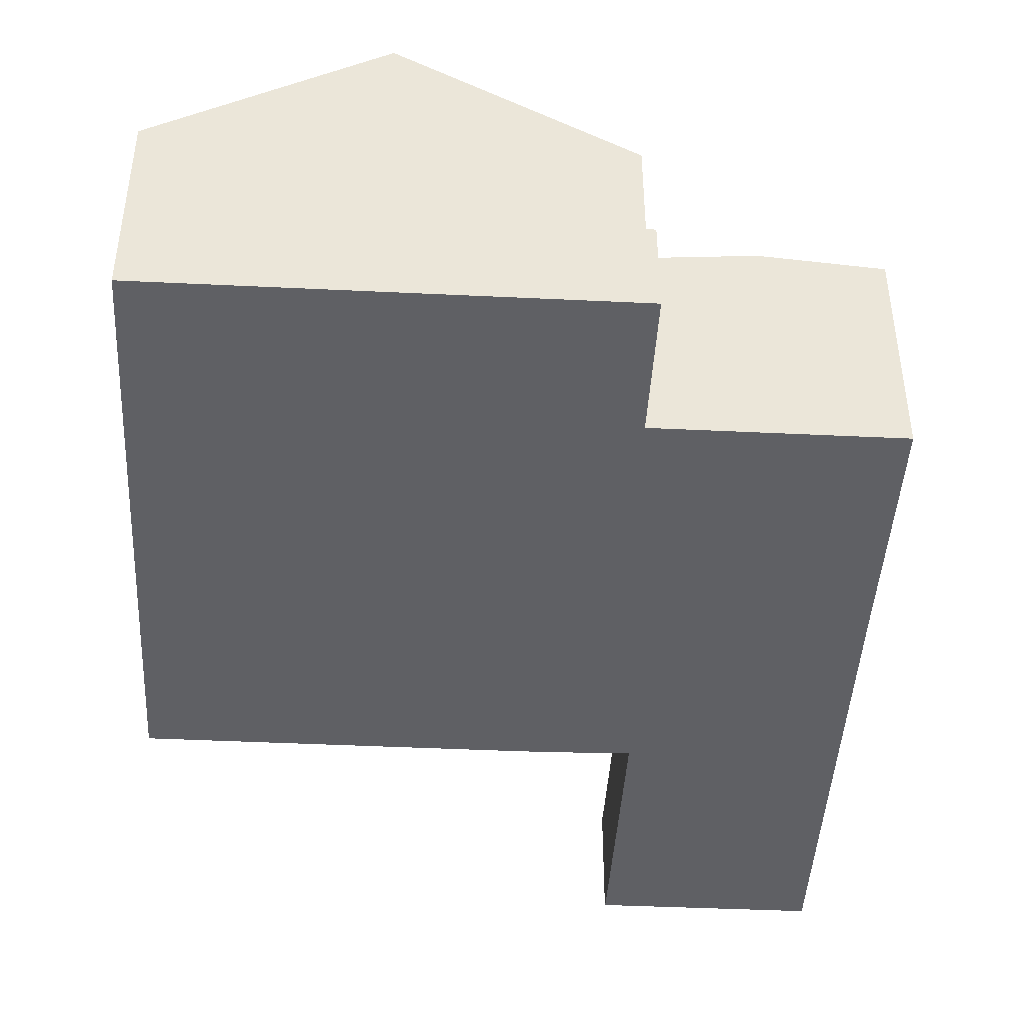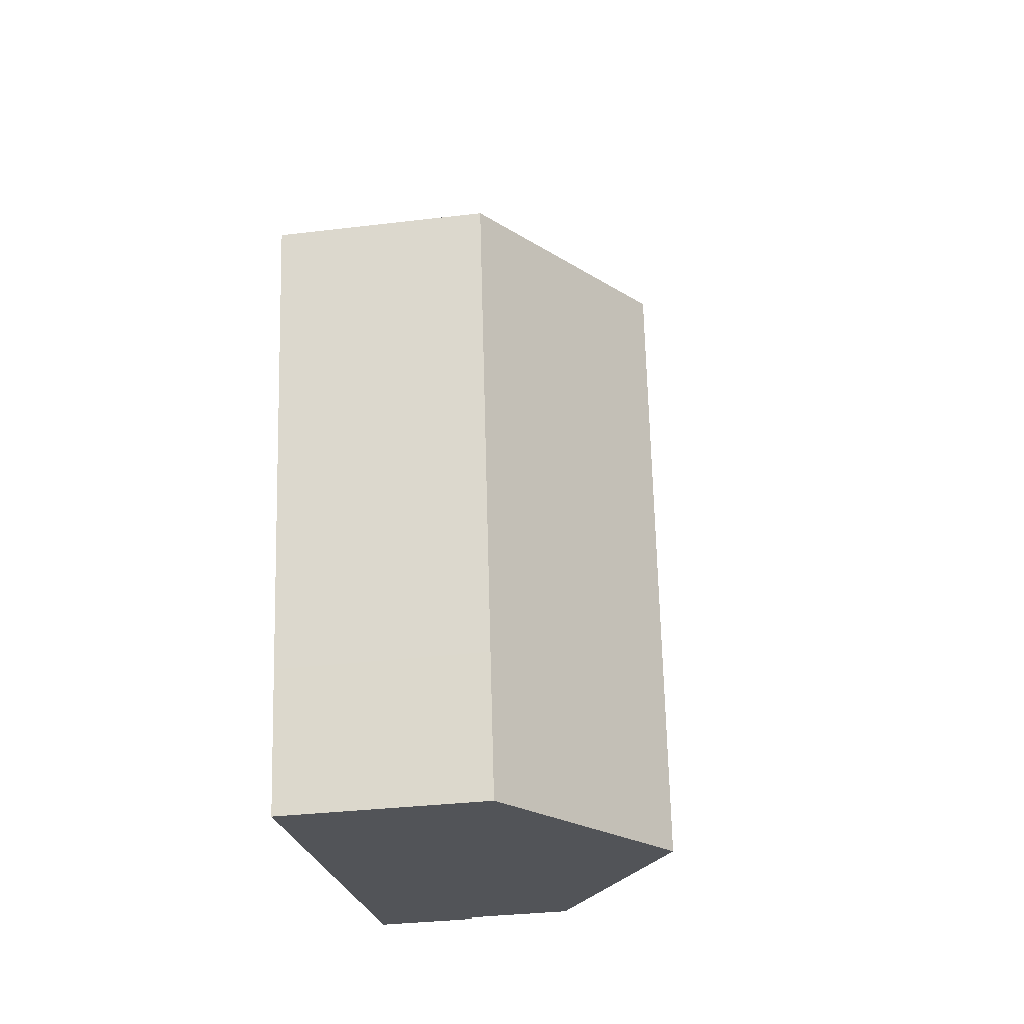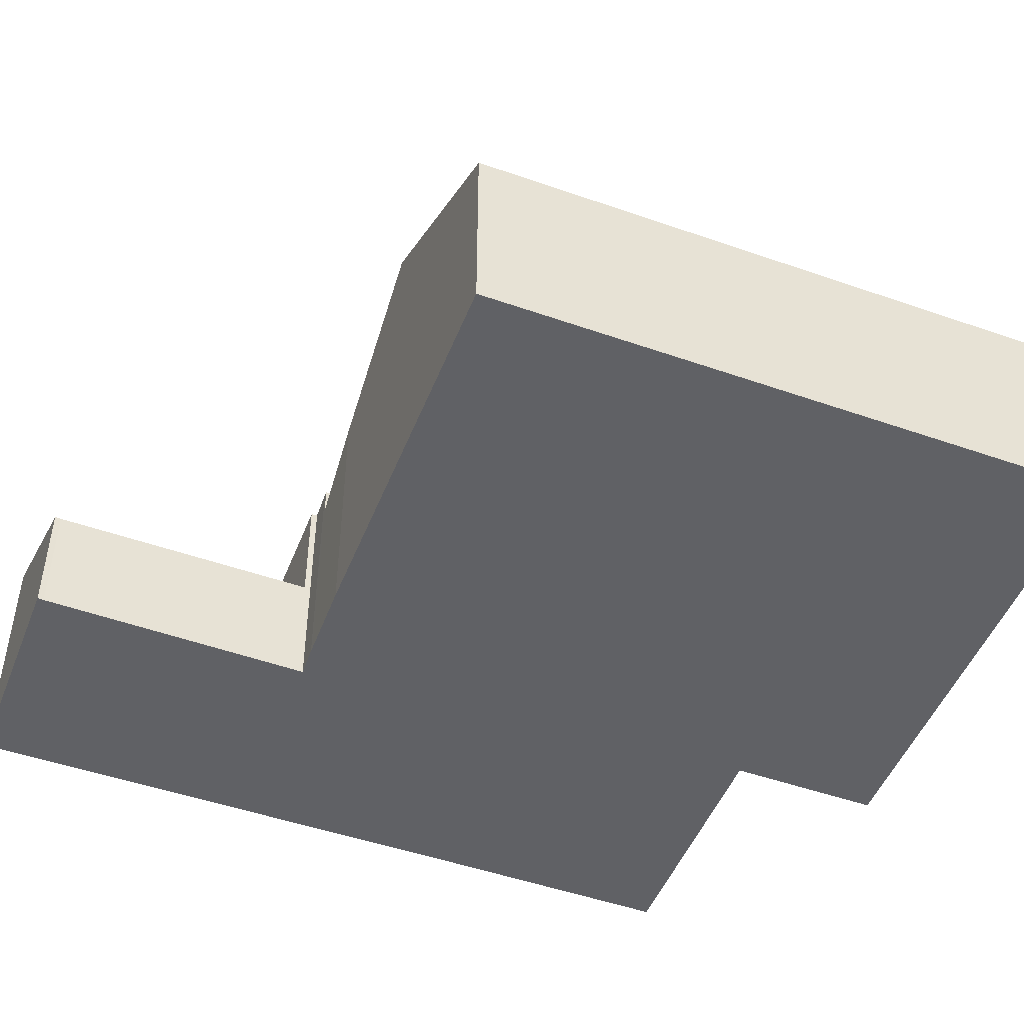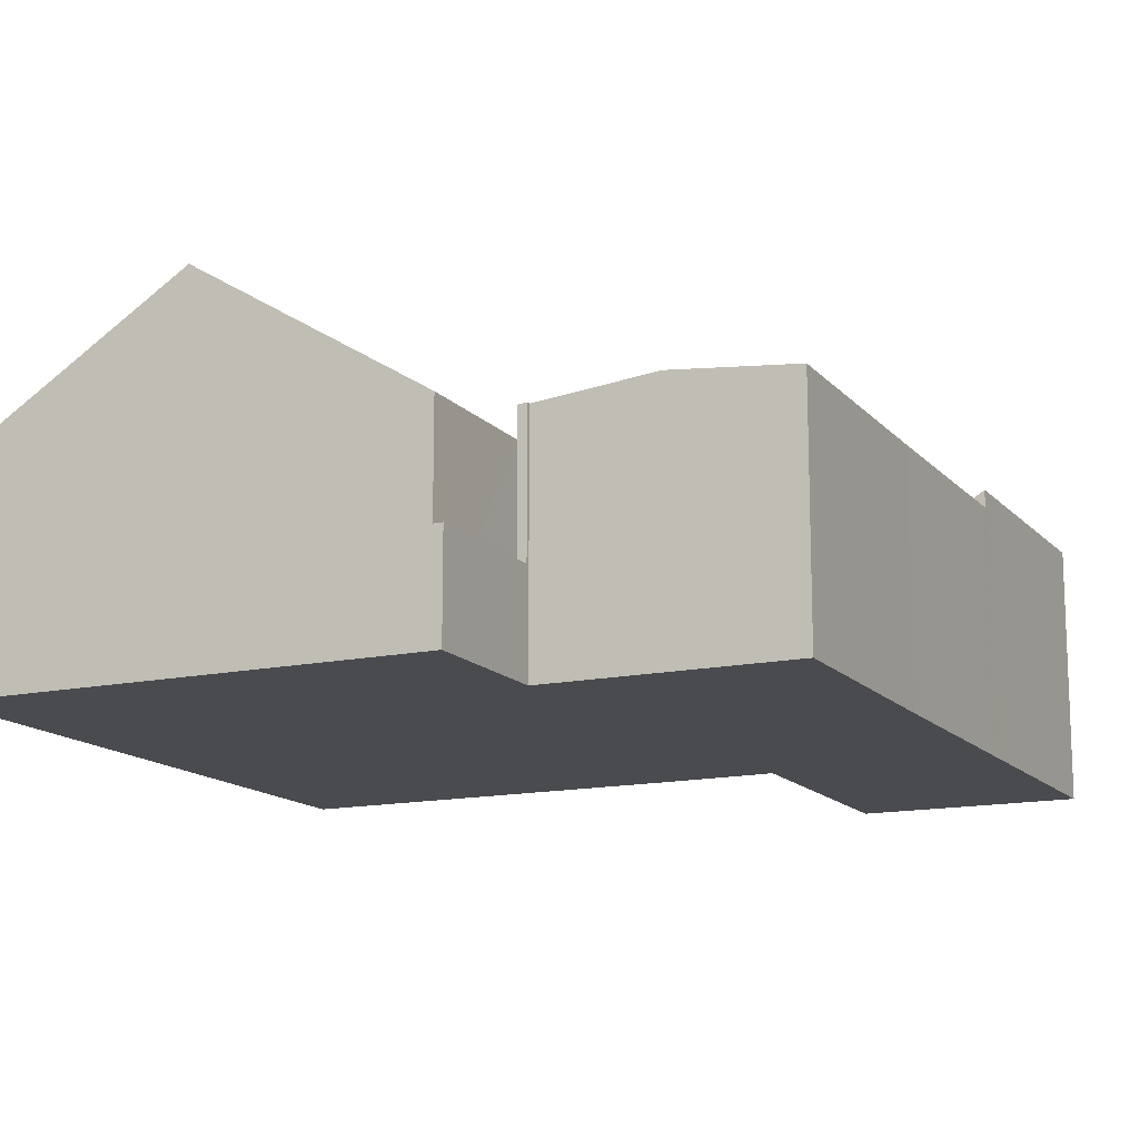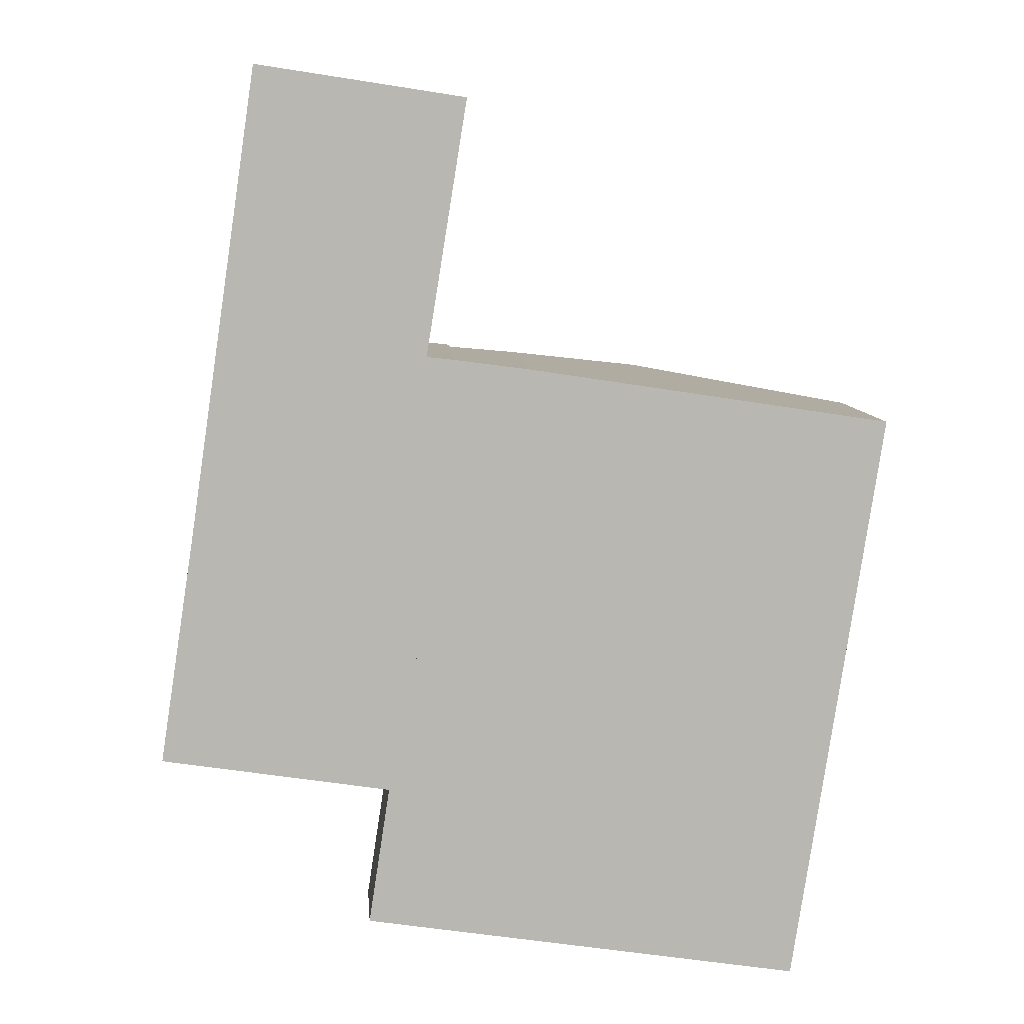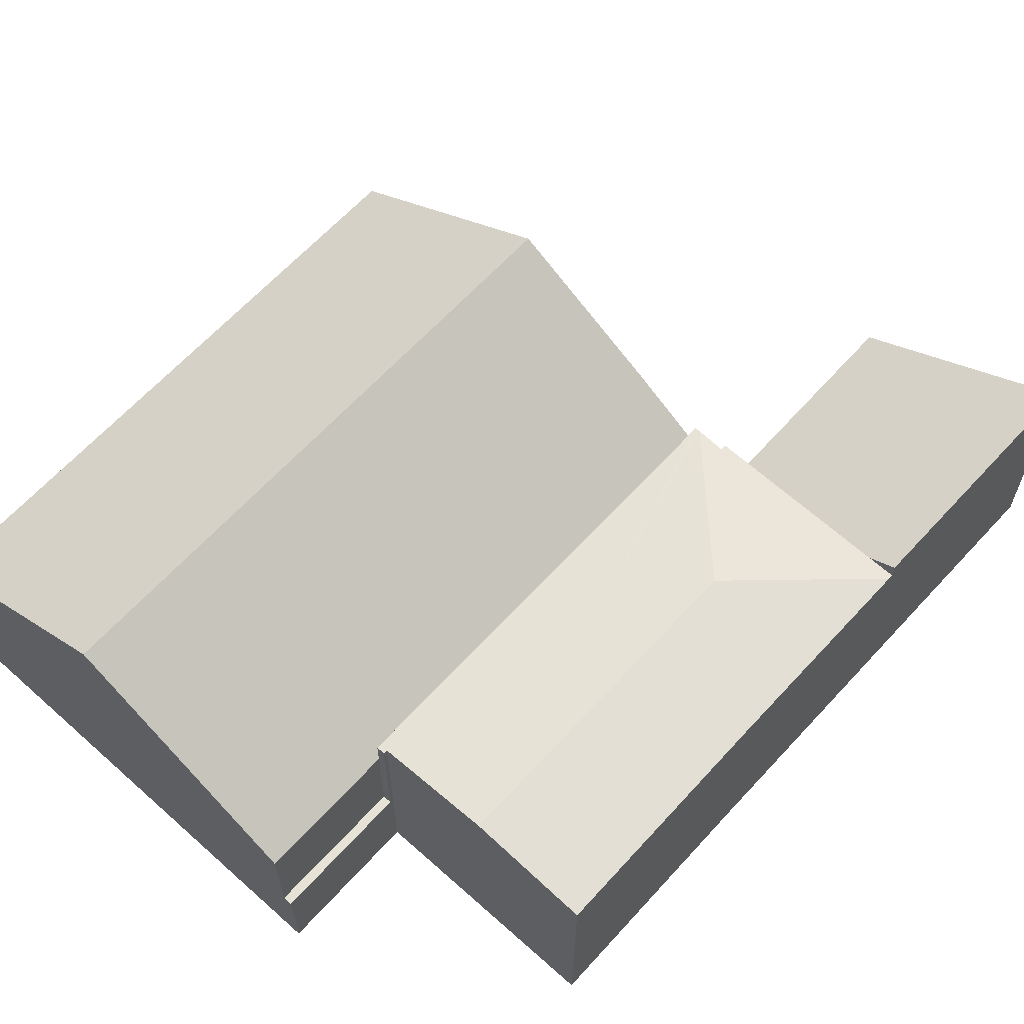
<metadata>
{"format":"obj","ext":"obj","renderer":"f3d","projection":"perspective","resolution":1024,"background":"white","views":[{"elev":-44.3,"azim":-174.5,"up":"+Y"},{"elev":-31.7,"azim":99.8,"up":"+Z"},{"elev":-49.0,"azim":77.4,"up":"+Y"},{"elev":-14.2,"azim":-145.8,"up":"+Y"},{"elev":8.4,"azim":-4.6,"up":"+Z"},{"elev":63.4,"azim":-129.2,"up":"+Y"}]}
</metadata>
<code>
v  5.561 2.546 -4.643
v  6.334 2.546 -1.069
v  5.793 2.546 -4.679
v  6.113 2.546 -1.036
v  5.561 2.843e-16 -4.643
v  6.113 6.344e-17 -1.036
v  6.334 6.546e-17 -1.069
v  5.793 2.865e-16 -4.679
v  4.41 6.347 8.172
v  7.222 6.041 10.91
v  7.986 6.038 10.82
v  2.514 6.026 11.76
v  7.247 6.026 11.06
v  1.76 6.038 11.74
v  1.778 6.026 11.87
v  6.113 6.048 -1.036
v  8.111 6.026 10.8
v  6.334 6.026 -1.069
v  6.128 6.048 -0.937
v  3.115 6.347 -0.476
v  0 6.038 3.697e-16
v  0.937 6.039 6.126
v  7.222 -6.679e-16 10.91
v  7.247 -6.772e-16 11.06
v  8.111 -6.616e-16 10.8
v  2.514 -7.199e-16 11.76
v  1.778 -7.265e-16 11.87
v  7.986 -6.627e-16 10.82
v  6.128 5.737e-17 -0.937
v  0 0 0
v  3.115 2.915e-17 -0.476
v  0.937 -3.751e-16 6.126
v  1.76 -7.192e-16 11.74
v  10.04 6.442 10.55
v  6.334 5.251 -1.069
v  8.111 5.249 10.8
v  13.97 8.887 9.948
v  12.17 8.885 -1.962
v  5.793 5.253 -4.679
v  11.62 8.883 -5.57
v  17.9 5.313 -2.839
v  19.72 5.311 9.068
v  17.35 5.315 -6.446
v  10.04 -6.459e-16 10.55
v  13.97 -6.091e-16 9.948
v  19.72 -5.553e-16 9.068
v  17.9 1.738e-16 -2.839
v  17.35 3.947e-16 -6.446
v  11.62 3.411e-16 -5.57
v  8.294 3.048 17.56
v  2.757 6.495 18.55
v  8.327 3.042 17.71
v  7.247 3.094 11.06
v  1.778 6.482 11.87
v  2.757 -1.136e-15 18.55
v  8.327 -1.084e-15 17.71
v  8.294 -1.075e-15 17.56
g defaultobject
f 1 2 3
f 2 1 4
f 5 4 1
f 4 5 6
f 6 2 4
f 2 6 7
f 7 3 2
f 3 7 8
f 8 1 3
f 1 8 5
f 5 7 6
f 7 5 8
f 9 10 11
f 10 12 13
f 12 10 9
f 12 9 14
f 12 14 15
f 16 17 18
f 17 16 19
f 17 19 20
f 17 20 11
f 11 20 9
f 21 9 20
f 9 21 22
f 9 22 14
f 13 23 10
f 23 13 24
f 25 18 17
f 18 25 7
f 12 24 13
f 24 12 15
f 24 15 26
f 26 15 27
f 23 11 10
f 11 23 28
f 28 17 11
f 17 28 25
f 18 6 16
f 6 18 7
f 29 20 19
f 20 29 21
f 21 29 30
f 30 29 31
f 6 19 16
f 19 6 29
f 30 22 21
f 22 30 32
f 22 32 14
f 14 32 33
f 14 33 15
f 15 33 27
f 25 6 7
f 6 25 28
f 6 28 29
f 29 28 31
f 31 28 23
f 31 23 24
f 31 24 26
f 31 26 30
f 30 26 32
f 32 26 27
f 32 27 33
f 34 35 36
f 35 34 37
f 35 37 38
f 35 38 39
f 39 38 40
f 41 37 42
f 37 41 38
f 38 41 43
f 38 43 40
f 8 35 39
f 35 8 36
f 36 8 7
f 36 7 25
f 36 44 34
f 44 36 25
f 44 37 34
f 37 44 42
f 42 44 45
f 42 45 46
f 46 41 42
f 41 46 47
f 41 47 43
f 43 47 48
f 40 8 39
f 8 40 43
f 8 43 49
f 49 43 48
f 7 44 25
f 44 7 45
f 45 7 8
f 45 8 49
f 45 49 46
f 46 49 48
f 46 48 47
f 50 51 52
f 51 50 53
f 51 53 12
f 51 12 54
f 54 55 51
f 55 54 27
f 55 52 51
f 52 55 56
f 52 57 50
f 57 52 56
f 50 24 53
f 24 50 57
f 12 27 54
f 27 12 53
f 27 53 26
f 26 53 24
f 27 56 55
f 56 27 57
f 57 27 26
f 57 26 24

</code>
